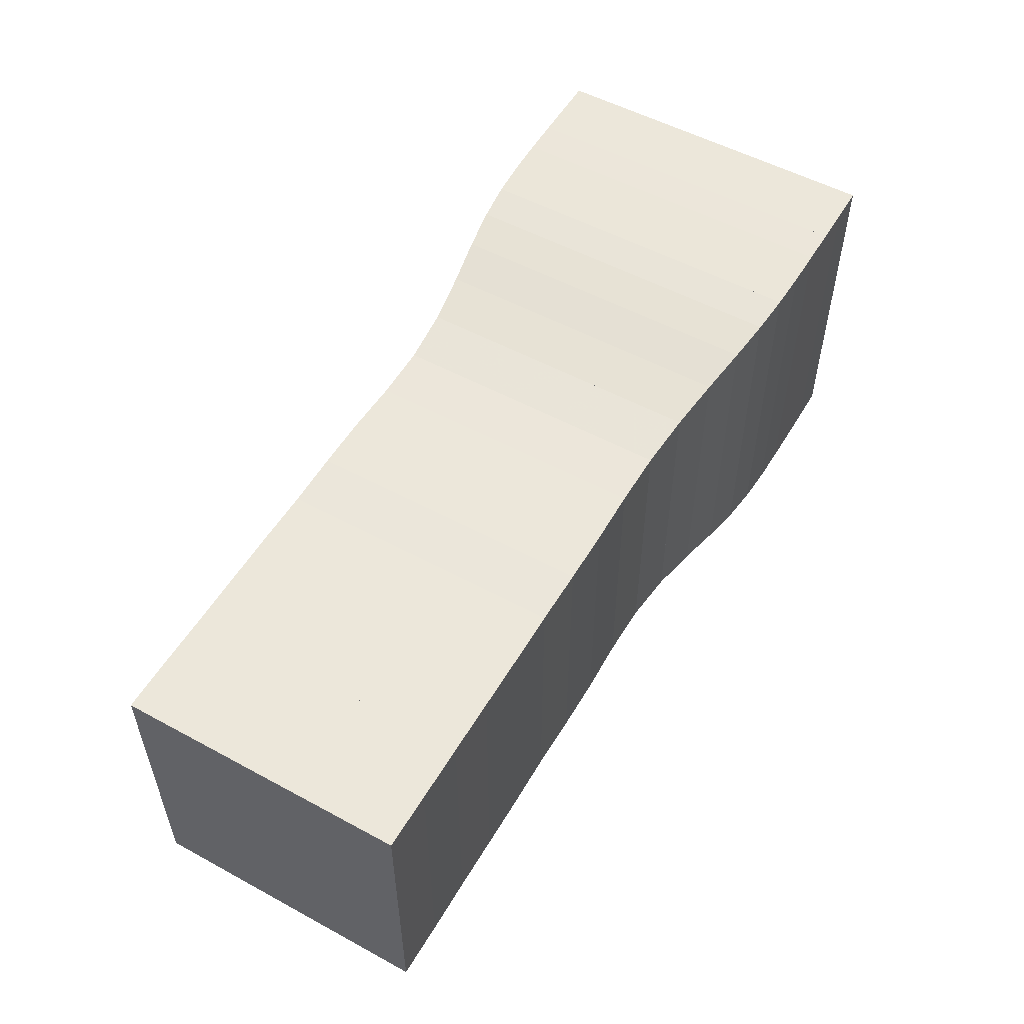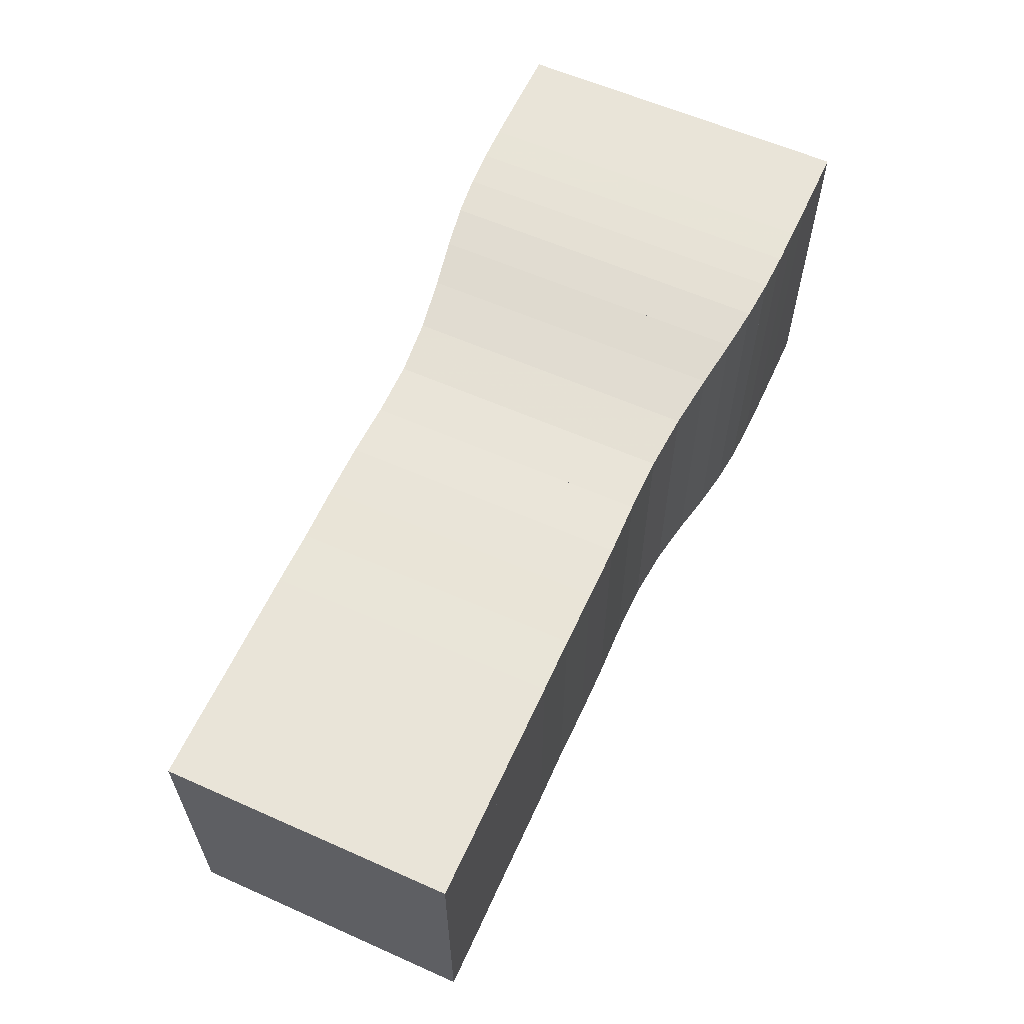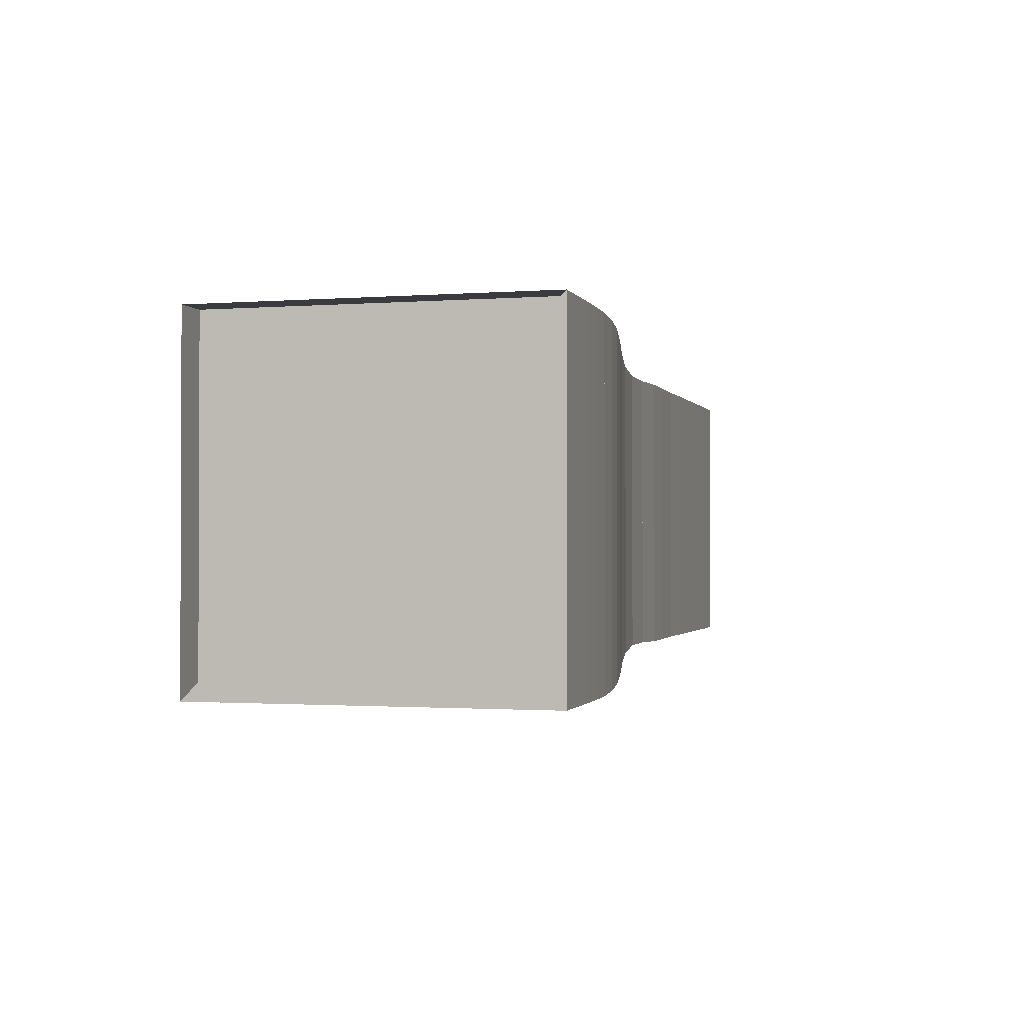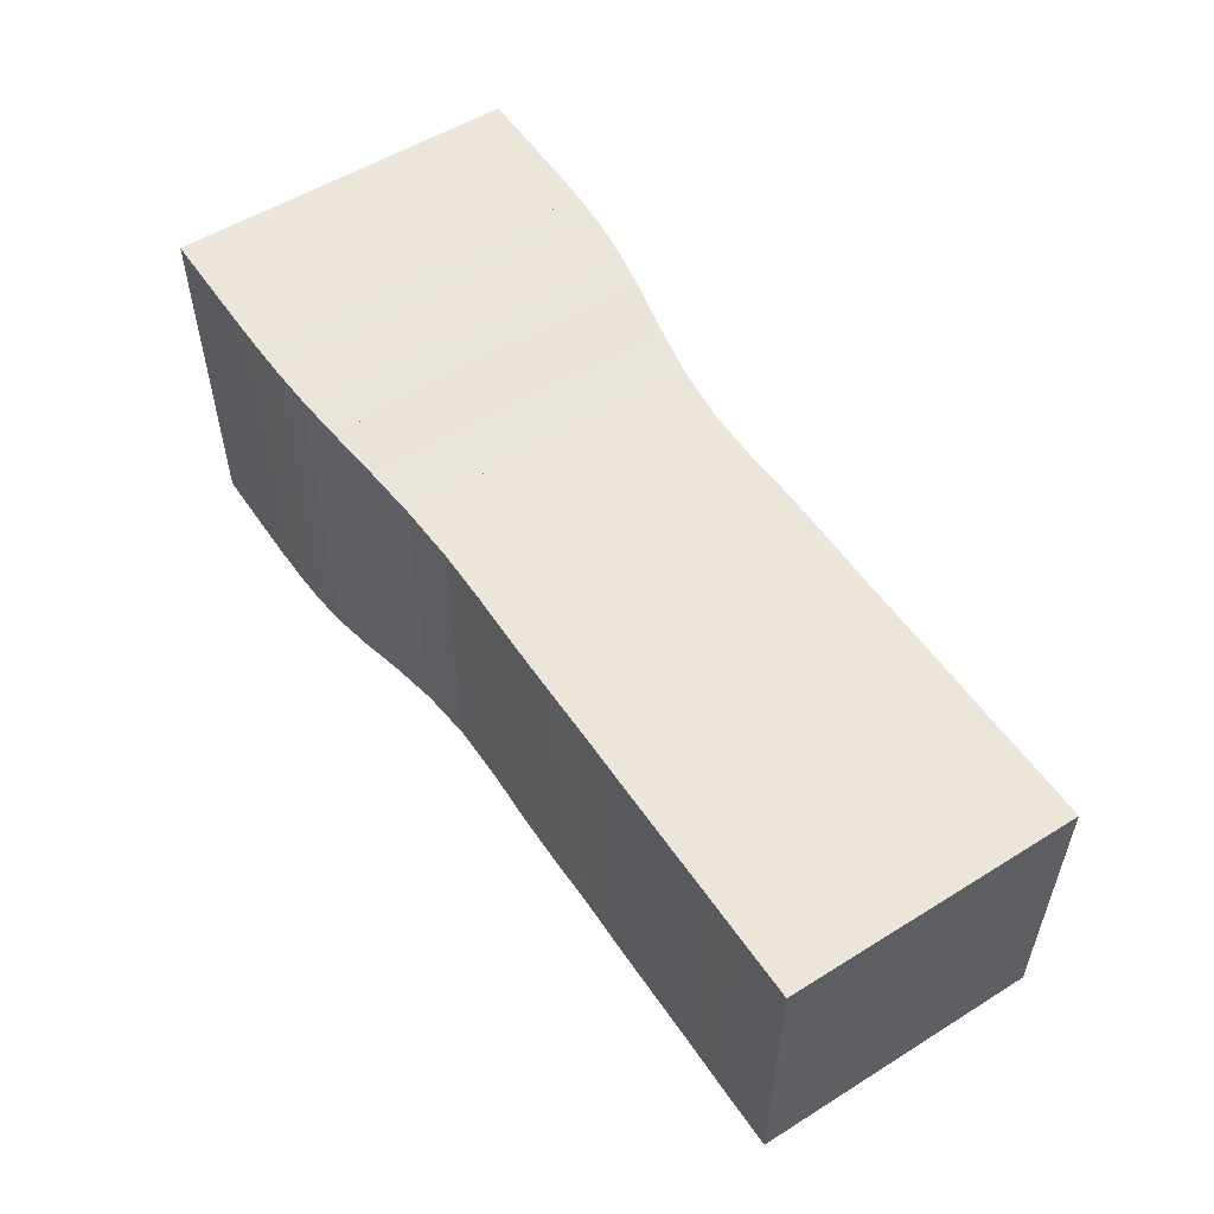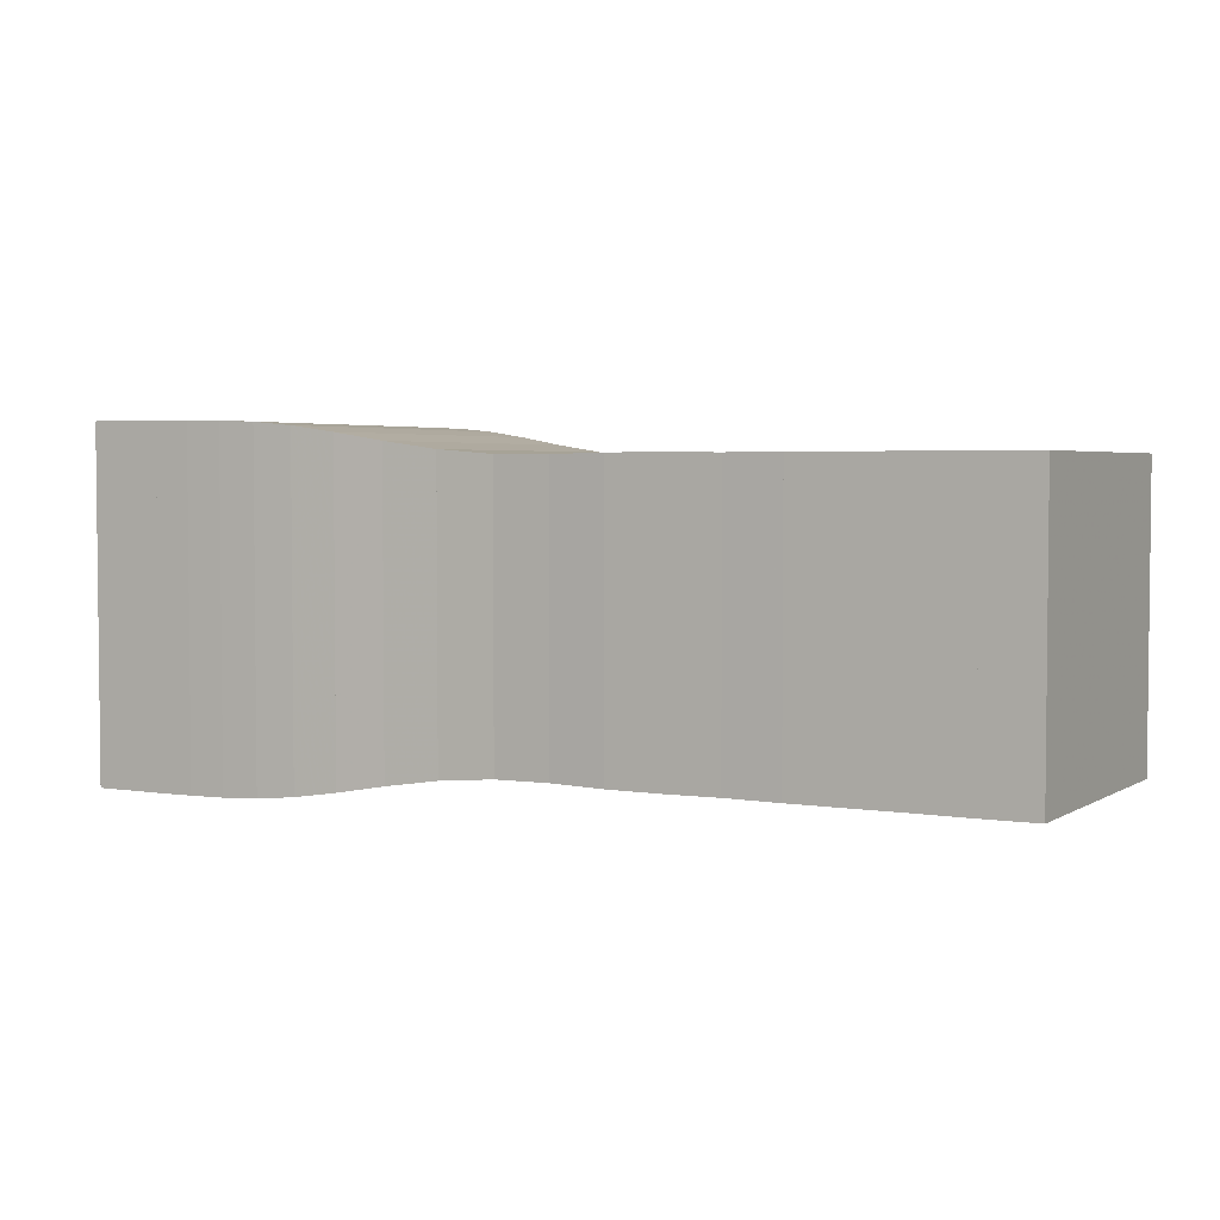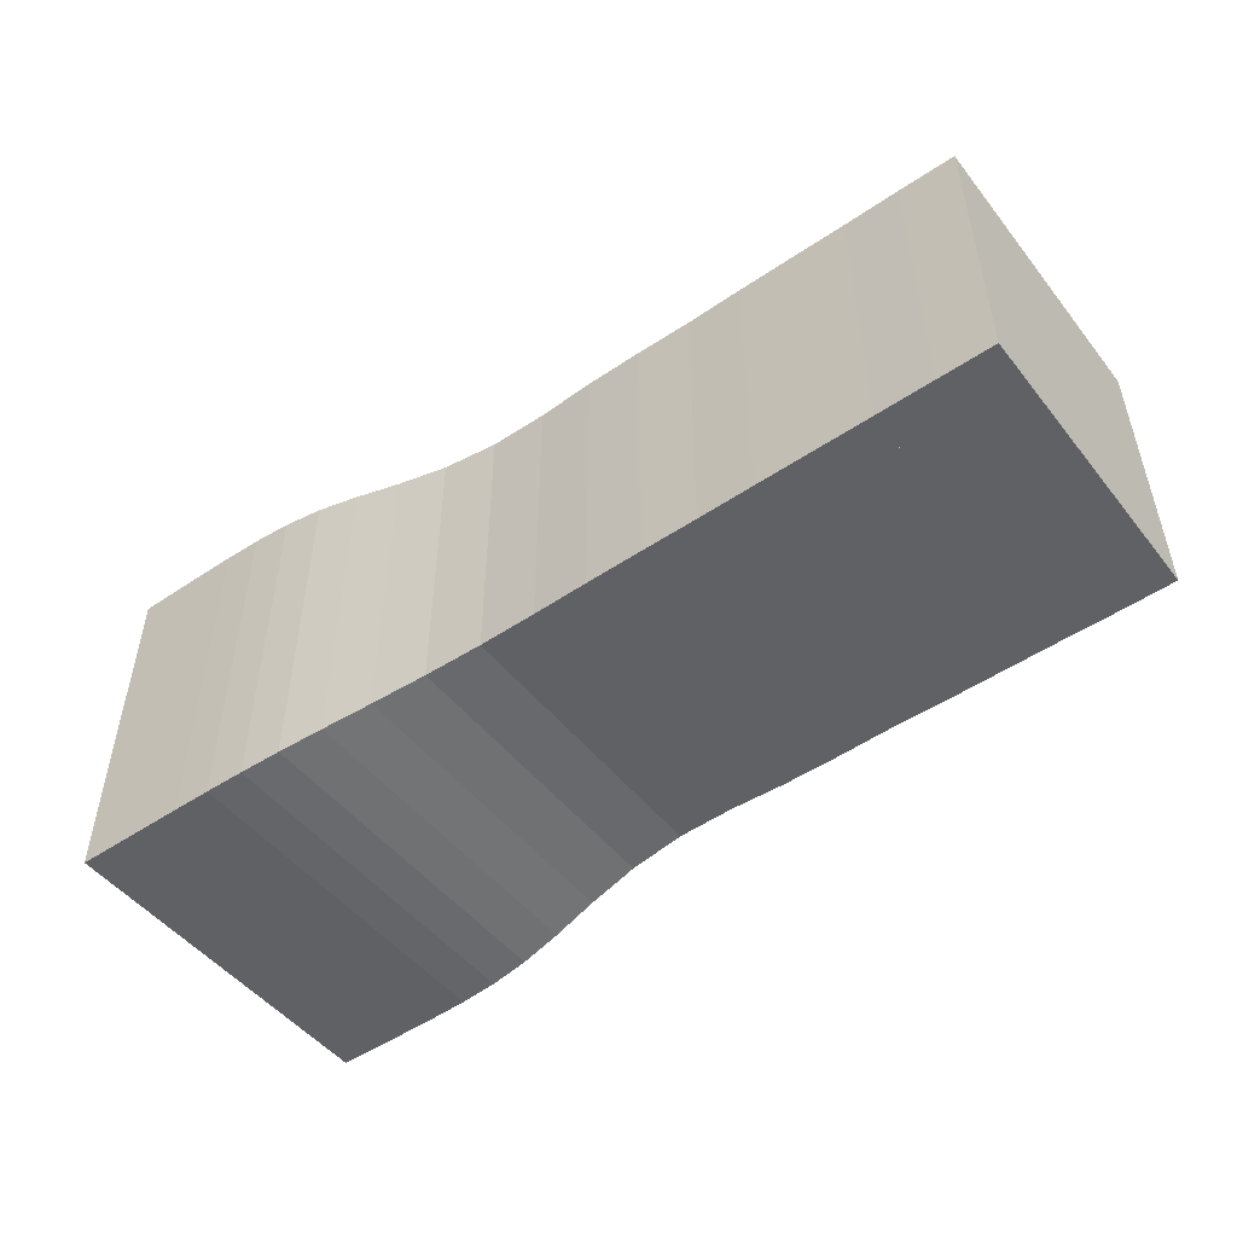
<metadata>
{"format":"obj","ext":"obj","renderer":"f3d","projection":"perspective","resolution":1024,"background":"white","views":[{"elev":53.7,"azim":120.0,"up":"+Y"},{"elev":60.1,"azim":114.4,"up":"+Z"},{"elev":-1.2,"azim":-74.5,"up":"+Z"},{"elev":54.3,"azim":56.6,"up":"+Y"},{"elev":3.5,"azim":29.1,"up":"+Z"},{"elev":-49.7,"azim":36.8,"up":"+Y"}]}
</metadata>
<code>
v 0 -0.25 -0.25
v 0 -0.25 0.25
v 0 0.25 0.25
v 0 0.25 -0.25
v 0.05265 -0.25 -0.25
v 0.05265 -0.25 0.25
v 0.05265 0.25 0.25
v 0.05265 0.25 -0.25
v 0.1053 -0.2499 -0.2499
v 0.1053 -0.2499 0.2499
v 0.1053 0.2499 0.2499
v 0.1053 0.2499 -0.2499
v 0.1581 -0.2496 -0.2496
v 0.1581 -0.2496 0.2496
v 0.1581 0.2496 0.2496
v 0.1581 0.2496 -0.2496
v 0.2114 -0.2486 -0.2486
v 0.2114 -0.2486 0.2486
v 0.2114 0.2486 0.2486
v 0.2114 0.2486 -0.2486
v 0.2656 -0.2463 -0.2463
v 0.2656 -0.2463 0.2463
v 0.2656 0.2463 0.2463
v 0.2656 0.2463 -0.2463
v 0.3222 -0.2411 -0.2411
v 0.3222 -0.2411 0.2411
v 0.3222 0.2411 0.2411
v 0.3222 0.2411 -0.2411
v 0.3832 -0.2322 -0.2322
v 0.3832 -0.2322 0.2322
v 0.3832 0.2322 0.2322
v 0.3832 0.2322 -0.2322
v 0.4508 -0.2205 -0.2205
v 0.4508 -0.2205 0.2205
v 0.4508 0.2205 0.2205
v 0.4508 0.2205 -0.2205
v 0.5257 -0.2096 -0.2096
v 0.5257 -0.2096 0.2096
v 0.5257 0.2096 0.2096
v 0.5257 0.2096 -0.2096
v 0.6053 -0.2033 -0.2033
v 0.6053 -0.2033 0.2033
v 0.6053 0.2033 0.2033
v 0.6053 0.2033 -0.2033
v 0.6855 -0.2026 -0.2026
v 0.6855 -0.2026 0.2026
v 0.6855 0.2026 0.2026
v 0.6855 0.2026 -0.2026
v 0.7642 -0.2045 -0.2045
v 0.7642 -0.2045 0.2045
v 0.7642 0.2045 0.2045
v 0.7642 0.2045 -0.2045
v 0.8428 -0.2046 -0.2046
v 0.8428 -0.2046 0.2046
v 0.8428 0.2046 0.2046
v 0.8428 0.2046 -0.2046
v 0.922 -0.2038 -0.2038
v 0.922 -0.2038 0.2038
v 0.922 0.2038 0.2038
v 0.922 0.2038 -0.2038
v 1.001 -0.2042 -0.2042
v 1.001 -0.2042 0.2042
v 1.001 0.2042 0.2042
v 1.001 0.2042 -0.2042
v 1.08 -0.2042 -0.2042
v 1.08 -0.2042 0.2042
v 1.08 0.2042 0.2042
v 1.08 0.2042 -0.2042
v 1.159 -0.204 -0.204
v 1.159 -0.204 0.204
v 1.159 0.204 0.204
v 1.159 0.204 -0.204
v 1.238 -0.2043 -0.2043
v 1.238 -0.2043 0.2043
v 1.238 0.2043 0.2043
v 1.238 0.2043 -0.2043
v 1.317 -0.204 -0.204
v 1.317 -0.204 0.204
v 1.317 0.204 0.204
v 1.317 0.204 -0.204
f 1 2 4 5
f 5 6 7 8
f 5 6 2 1
f 6 7 3 2
f 7 8 4 3
f 8 5 1 4
f 9 10 11 12
f 9 10 6 5
f 10 11 7 6
f 11 12 8 7
f 12 9 5 8
f 13 14 15 16
f 13 14 10 9
f 14 15 11 10
f 15 16 12 11
f 16 13 9 12
f 17 18 19 20
f 17 18 14 13
f 18 19 15 14
f 19 20 16 15
f 20 17 13 16
f 21 22 23 24
f 21 22 18 17
f 22 23 19 18
f 23 24 20 19
f 24 21 17 20
f 25 26 27 28
f 25 26 22 21
f 26 27 23 22
f 27 28 24 23
f 28 25 21 24
f 29 30 31 32
f 29 30 26 25
f 30 31 27 26
f 31 32 28 27
f 32 29 25 28
f 33 34 35 36
f 33 34 30 29
f 34 35 31 30
f 35 36 32 31
f 36 33 29 32
f 37 38 39 40
f 37 38 34 33
f 38 39 35 34
f 39 40 36 35
f 40 37 33 36
f 41 42 43 44
f 41 42 38 37
f 42 43 39 38
f 43 44 40 39
f 44 41 37 40
f 45 46 47 48
f 45 46 42 41
f 46 47 43 42
f 47 48 44 43
f 48 45 41 44
f 49 50 51 52
f 49 50 46 45
f 50 51 47 46
f 51 52 48 47
f 52 49 45 48
f 53 54 55 56
f 53 54 50 49
f 54 55 51 50
f 55 56 52 51
f 56 53 49 52
f 57 58 59 60
f 57 58 54 53
f 58 59 55 54
f 59 60 56 55
f 60 57 53 56
f 61 62 63 64
f 61 62 58 57
f 62 63 59 58
f 63 64 60 59
f 64 61 57 60
f 65 66 67 68
f 65 66 62 61
f 66 67 63 62
f 67 68 64 63
f 68 65 61 64
f 69 70 71 72
f 69 70 66 65
f 70 71 67 66
f 71 72 68 67
f 72 69 65 68
f 73 74 75 76
f 73 74 70 69
f 74 75 71 70
f 75 76 72 71
f 76 73 69 72
f 77 78 79 80
f 77 78 74 73
f 78 79 75 74
f 79 80 76 75
f 80 77 73 76

</code>
